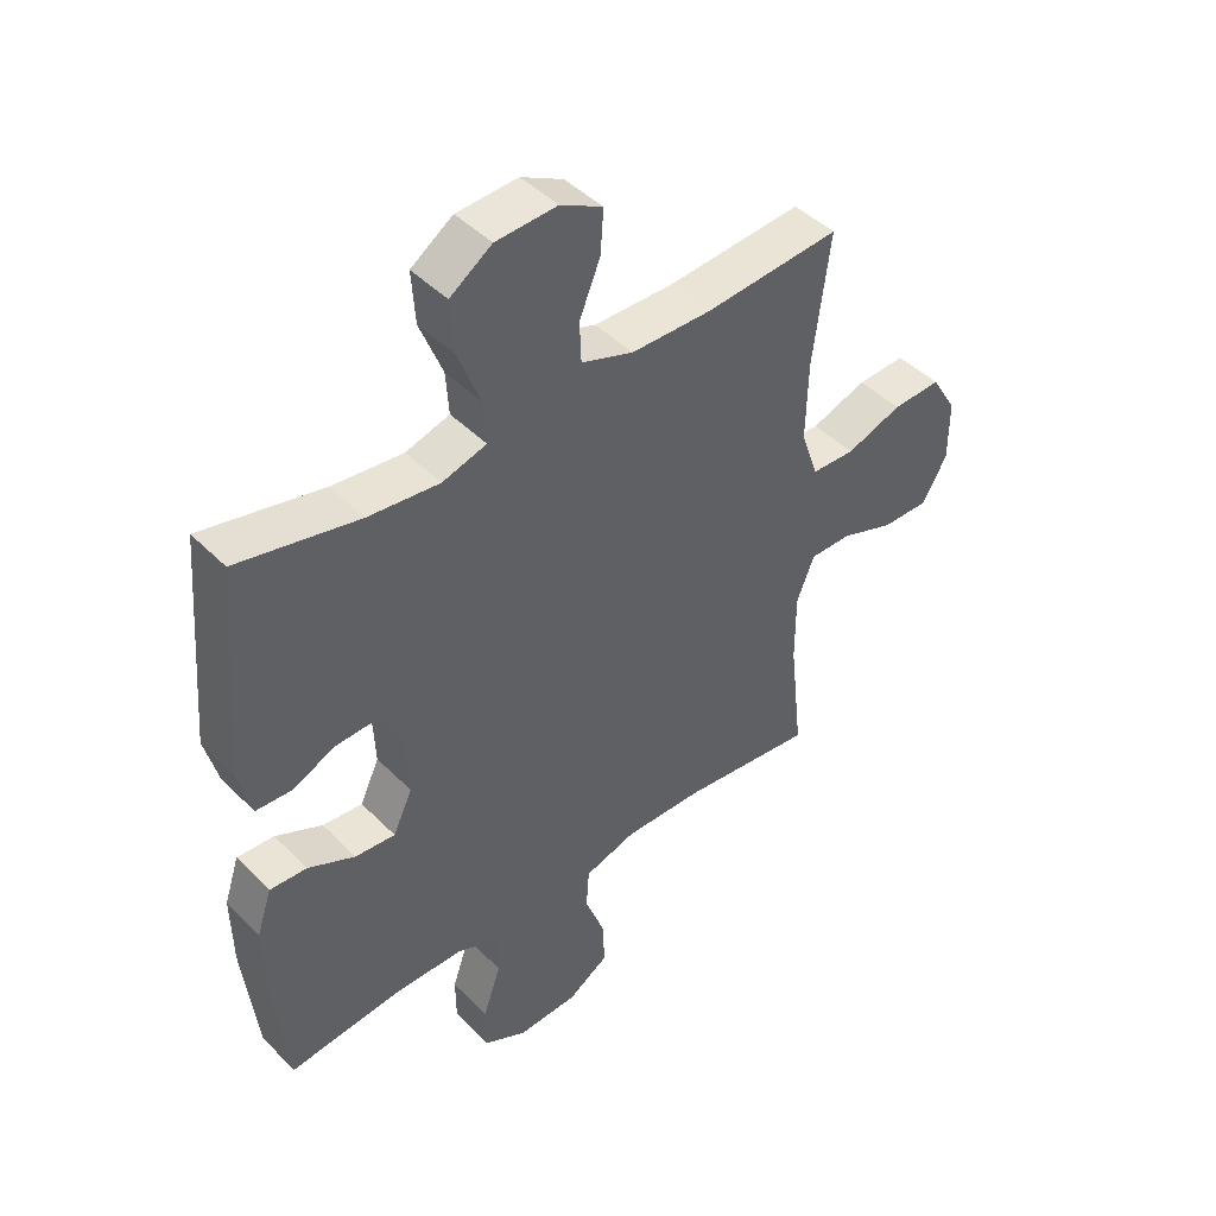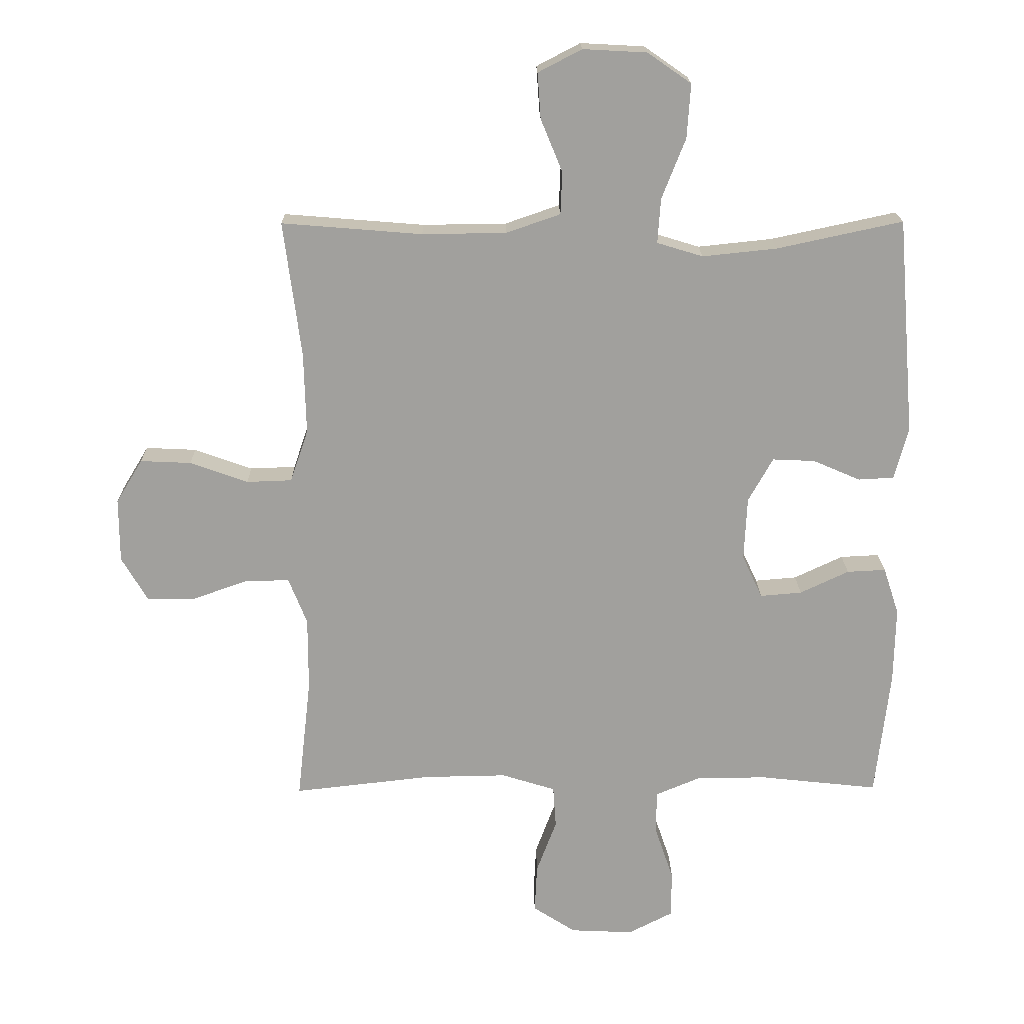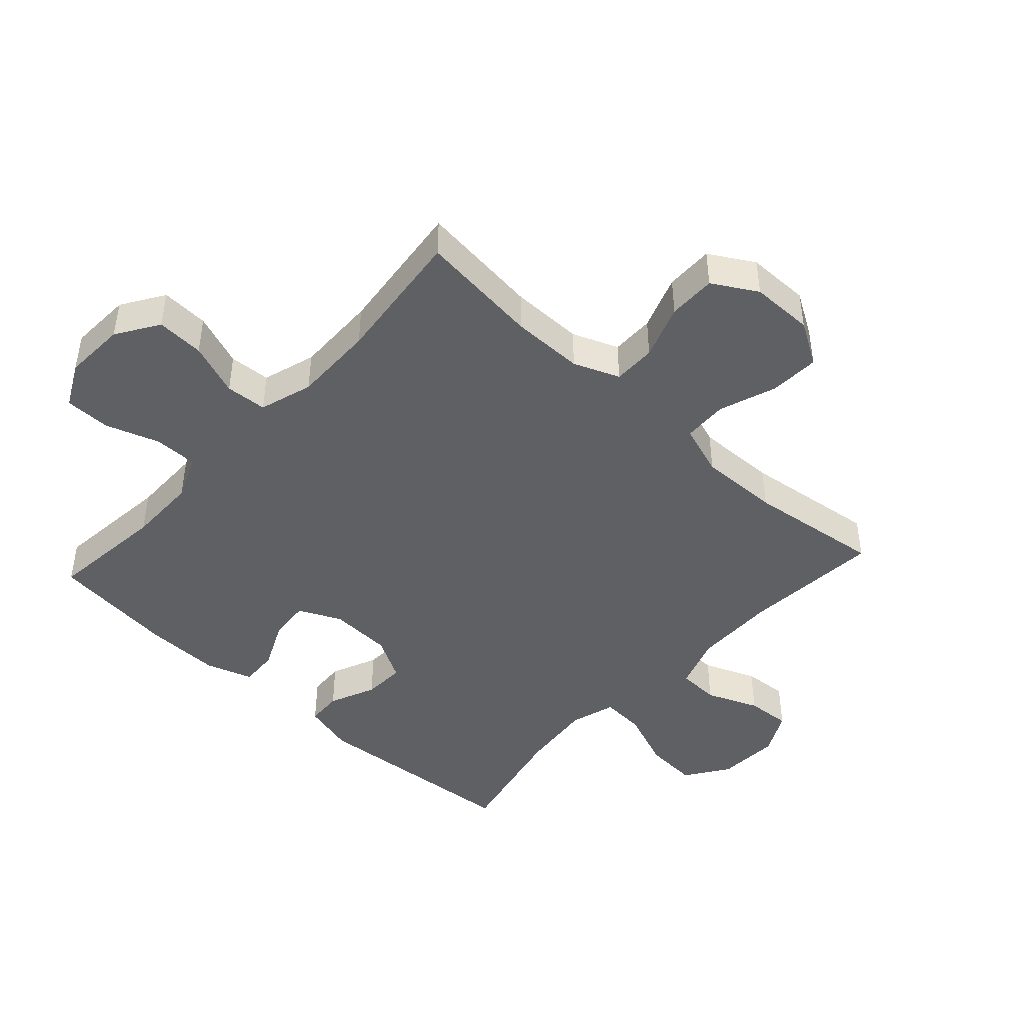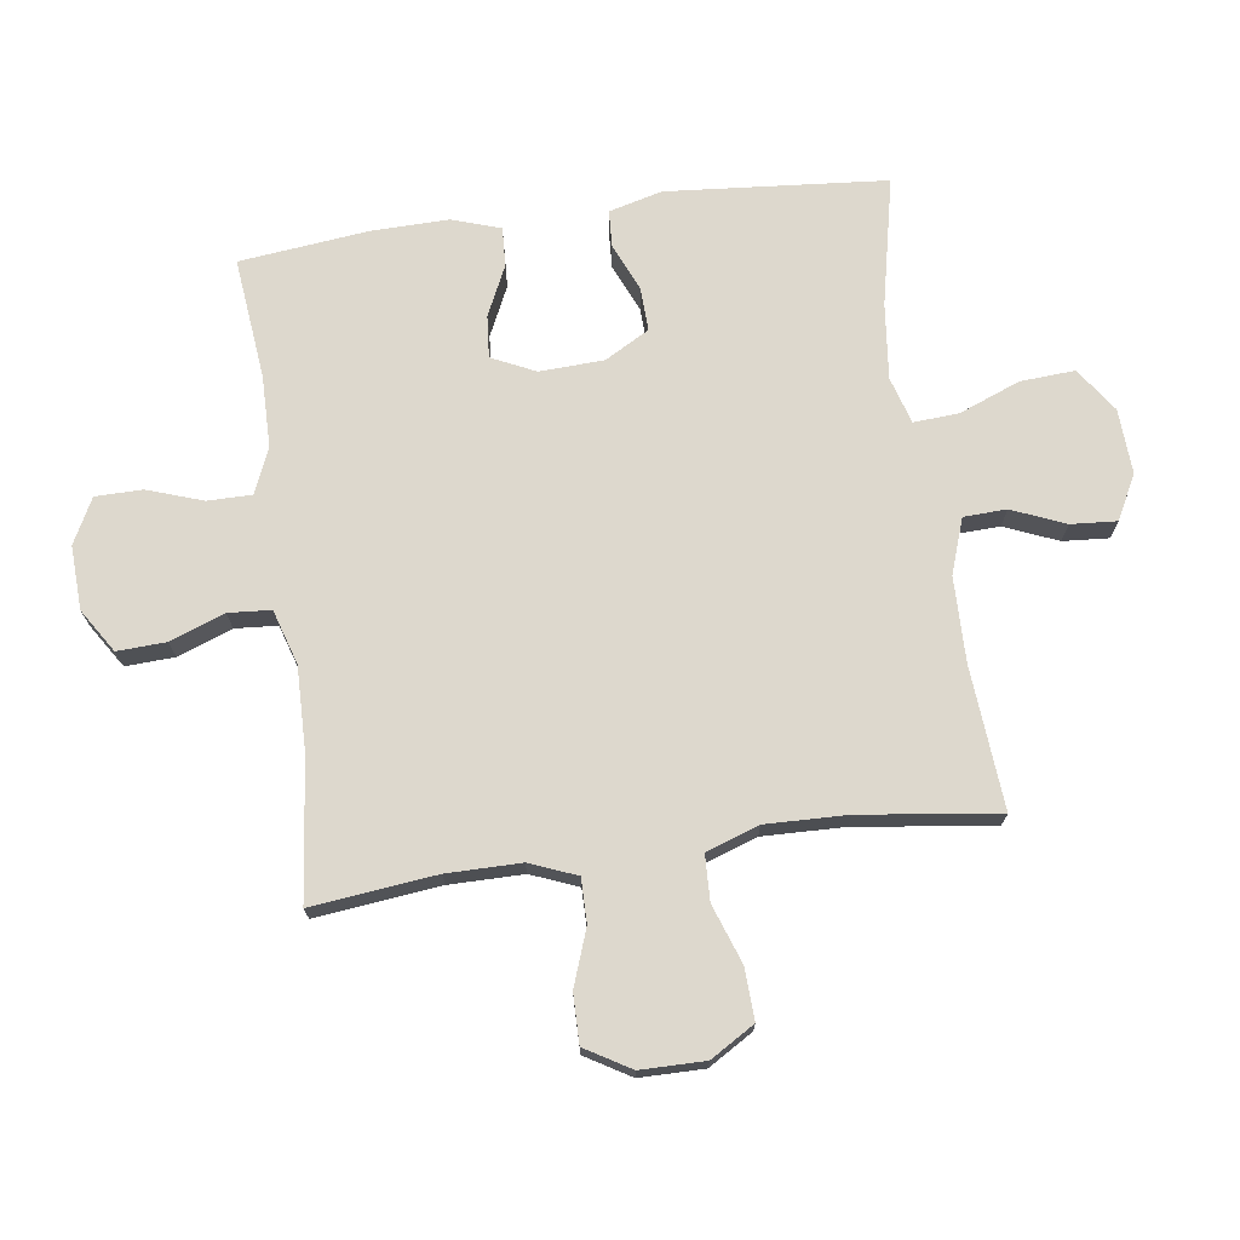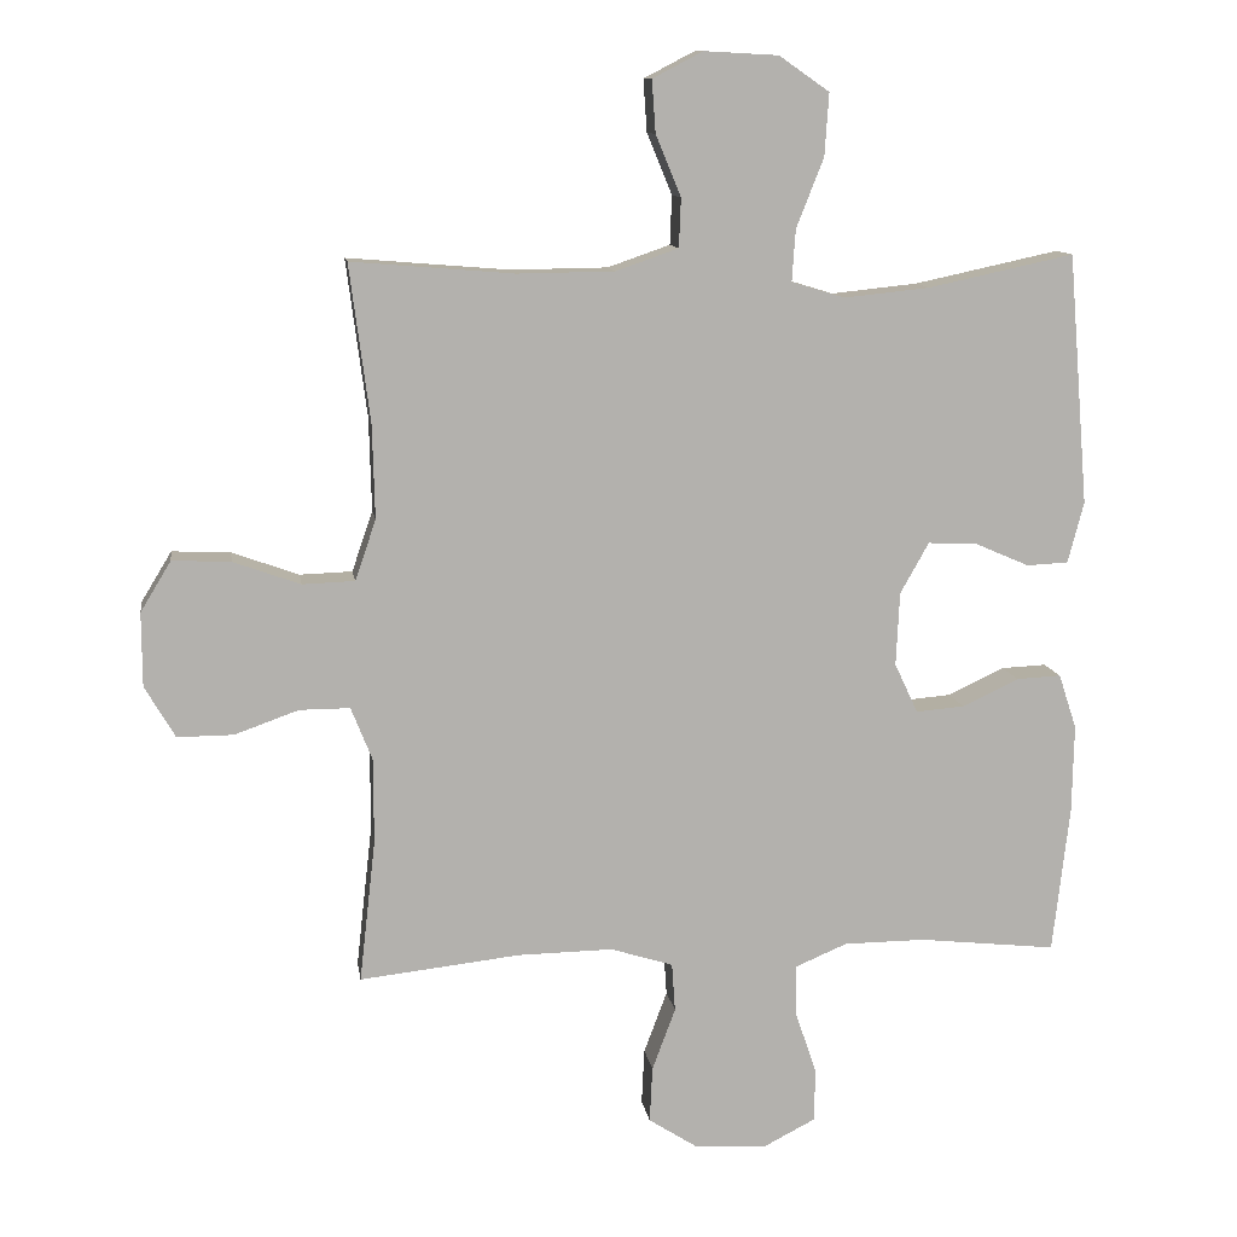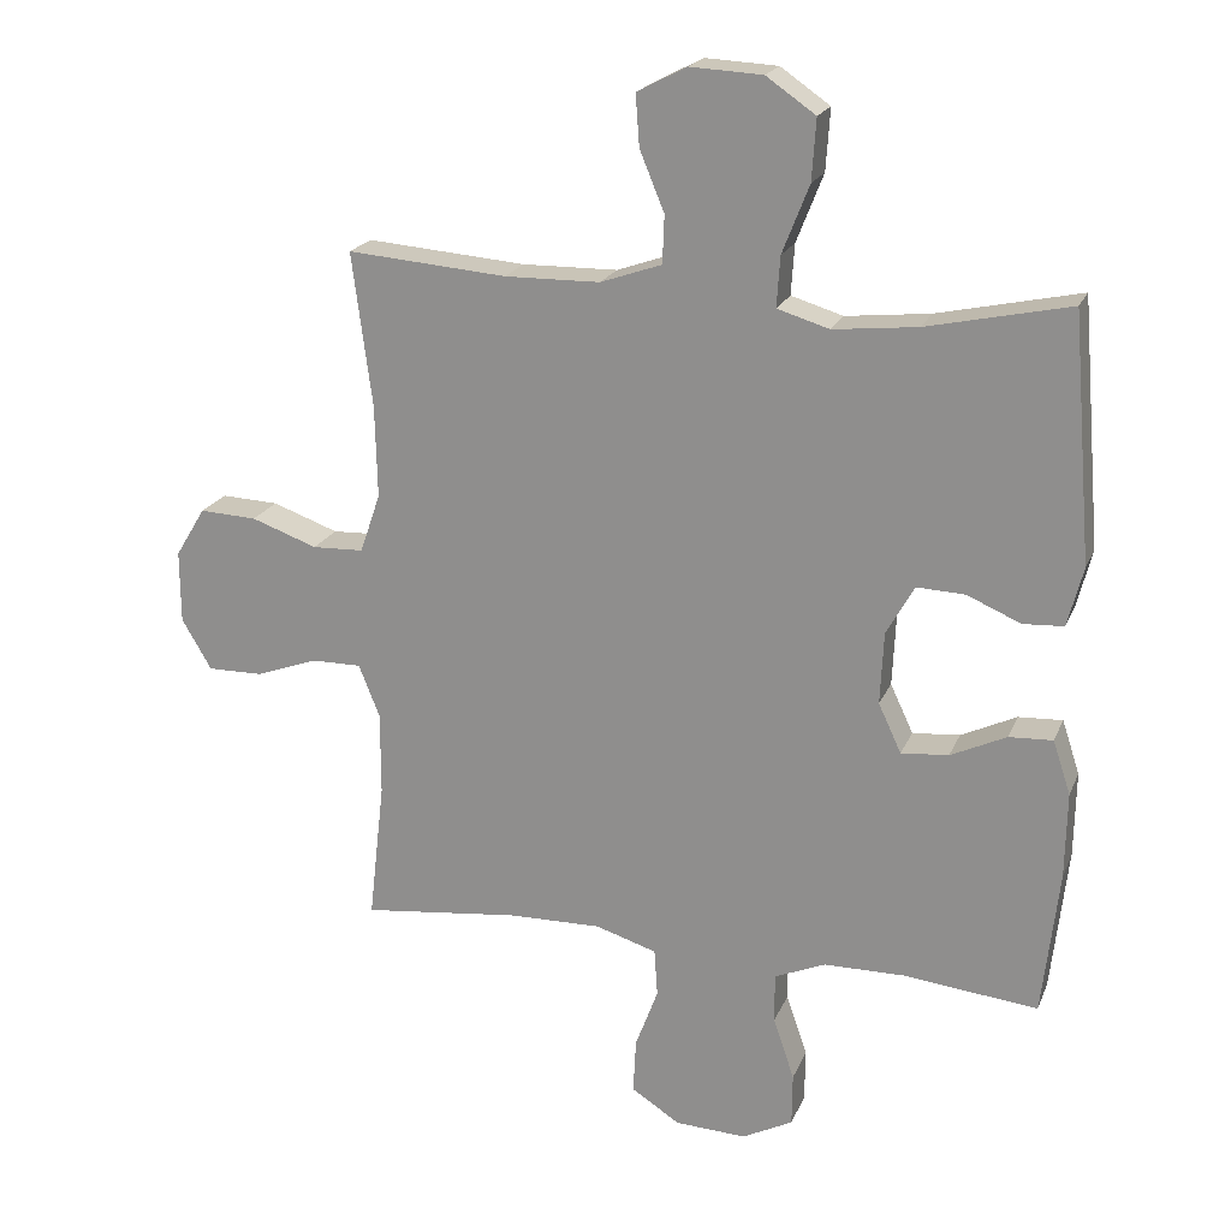
<metadata>
{"format":"obj","ext":"obj","renderer":"f3d","projection":"perspective","resolution":1024,"background":"white","views":[{"elev":44.6,"azim":139.1,"up":"+Z"},{"elev":18.5,"azim":-0.8,"up":"+Z"},{"elev":-45.1,"azim":-132.5,"up":"+Y"},{"elev":72.3,"azim":-97.8,"up":"+Y"},{"elev":11.1,"azim":-8.4,"up":"+Z"},{"elev":20.2,"azim":18.0,"up":"+Z"}]}
</metadata>
<code>
o path8310
v -0.242 0.0375 -0.471
v -0.1088 0.0375 -0.4687
v -0.02182 0.0375 -0.4958
v -0.01721 0.0375 -0.5633
v -0.04965 0.0375 -0.6502
v -0.05355 0.0375 -0.728
v 0.01545 0.0375 -0.7724
v 0.1167 0.0375 -0.7771
v 0.1884 0.0375 -0.7402
v 0.1892 0.0375 -0.6653
v 0.1592 0.0375 -0.5774
v 0.1593 0.0375 -0.507
v 0.2316 0.0375 -0.4764
v 0.3454 0.0375 -0.4755
v 0.5369 0.0375 -0.4962
v 0.5604 0.0375 -0.2898
v 0.5627 0.0375 -0.1678
v 0.5376 0.0375 -0.09154
v 0.4753 0.0375 -0.0947
v 0.3964 0.0375 -0.1318
v 0.3292 0.0375 -0.1375
v 0.2967 0.0375 -0.06795
v 0.3015 0.0375 0.03427
v 0.3413 0.0375 0.1051
v 0.4098 0.0375 0.1021
v 0.4856 0.0375 0.06928
v 0.5436 0.0375 0.07235
v 0.5657 0.0375 0.1568
v 0.5369 0.0375 0.5057
v 0.3341 0.0375 0.4621
v 0.2145 0.0375 0.4495
v 0.1406 0.0375 0.4719
v 0.1455 0.0375 0.5438
v 0.1836 0.0375 0.6405
v 0.1895 0.0375 0.7274
v 0.1193 0.0375 0.776
v 0.01657 0.0375 0.7816
v -0.05372 0.0375 0.7451
v -0.04856 0.0375 0.6723
v -0.01348 0.0375 0.5874
v -0.01615 0.0375 0.5192
v -0.1034 0.0375 0.489
v -0.2384 0.0375 0.4872
v -0.4647 0.0375 0.5057
v -0.4362 0.0375 0.287
v -0.433 0.0375 0.1565
v -0.4619 0.0375 0.07222
v -0.5349 0.0375 0.0696
v -0.6284 0.0375 0.1031
v -0.7098 0.0375 0.1068
v -0.7525 0.0375 0.03656
v -0.752 0.0375 -0.06615
v -0.7096 0.0375 -0.1382
v -0.6314 0.0375 -0.1375
v -0.5423 0.0375 -0.1056
v -0.472 0.0375 -0.1053
v -0.4422 0.0375 -0.18
v -0.4423 0.0375 -0.2978
v -0.4647 0.0375 -0.4962
v -0.242 -0.0375 -0.471
v -0.1088 -0.0375 -0.4687
v -0.02182 -0.0375 -0.4958
v -0.01721 -0.0375 -0.5633
v -0.04965 -0.0375 -0.6502
v -0.05355 -0.0375 -0.728
v 0.01545 -0.0375 -0.7724
v 0.1167 -0.0375 -0.7771
v 0.1884 -0.0375 -0.7402
v 0.1892 -0.0375 -0.6653
v 0.1592 -0.0375 -0.5774
v 0.1593 -0.0375 -0.507
v 0.2316 -0.0375 -0.4764
v 0.3454 -0.0375 -0.4755
v 0.5369 -0.0375 -0.4962
v 0.5604 -0.0375 -0.2898
v 0.5627 -0.0375 -0.1678
v 0.5376 -0.0375 -0.09154
v 0.4753 -0.0375 -0.0947
v 0.3964 -0.0375 -0.1318
v 0.3292 -0.0375 -0.1375
v 0.2967 -0.0375 -0.06795
v 0.3015 -0.0375 0.03427
v 0.3413 -0.0375 0.1051
v 0.4098 -0.0375 0.1021
v 0.4856 -0.0375 0.06928
v 0.5436 -0.0375 0.07235
v 0.5657 -0.0375 0.1568
v 0.5369 -0.0375 0.5057
v 0.3341 -0.0375 0.4621
v 0.2145 -0.0375 0.4495
v 0.1406 -0.0375 0.4719
v 0.1455 -0.0375 0.5438
v 0.1836 -0.0375 0.6405
v 0.1895 -0.0375 0.7274
v 0.1193 -0.0375 0.776
v 0.01657 -0.0375 0.7816
v -0.05372 -0.0375 0.7451
v -0.04856 -0.0375 0.6723
v -0.01348 -0.0375 0.5874
v -0.01615 -0.0375 0.5192
v -0.1034 -0.0375 0.489
v -0.2384 -0.0375 0.4872
v -0.4647 -0.0375 0.5057
v -0.4362 -0.0375 0.287
v -0.433 -0.0375 0.1565
v -0.4619 -0.0375 0.07222
v -0.5349 -0.0375 0.0696
v -0.6284 -0.0375 0.1031
v -0.7098 -0.0375 0.1068
v -0.7525 -0.0375 0.03656
v -0.752 -0.0375 -0.06615
v -0.7096 -0.0375 -0.1382
v -0.6314 -0.0375 -0.1375
v -0.5423 -0.0375 -0.1056
v -0.472 -0.0375 -0.1053
v -0.4422 -0.0375 -0.18
v -0.4423 -0.0375 -0.2978
v -0.4647 -0.0375 -0.4962
v 0.5436 0.0375 0.07235
v 0.5436 0.0375 0.07235
v 0.5657 0.0375 0.1568
v 0.5604 0.0375 -0.2898
v 0.5627 0.0375 -0.1678
v 0.5376 0.0375 -0.09154
v 0.5376 0.0375 -0.09154
v 0.5369 0.0375 -0.4962
v 0.5369 0.0375 -0.4962
v 0.4856 0.0375 0.06928
v 0.5369 0.0375 0.5057
v 0.5369 0.0375 0.5057
v 0.4753 0.0375 -0.0947
v 0.4098 0.0375 0.1021
v 0.3964 0.0375 -0.1318
v 0.3454 0.0375 -0.4755
v 0.3341 0.0375 0.4621
v 0.3413 0.0375 0.1051
v 0.3413 0.0375 0.1051
v 0.3292 0.0375 -0.1375
v 0.3292 0.0375 -0.1375
v 0.2316 0.0375 -0.4764
v 0.3015 0.0375 0.03427
v 0.2145 0.0375 0.4495
v 0.2967 0.0375 -0.06795
v 0.1593 0.0375 -0.507
v 0.1593 0.0375 -0.507
v 0.1406 0.0375 0.4719
v 0.1406 0.0375 0.4719
v 0.1836 0.0375 0.6405
v 0.1895 0.0375 0.7274
v 0.1193 0.0375 0.776
v 0.1884 0.0375 -0.7402
v 0.1884 0.0375 -0.7402
v 0.1892 0.0375 -0.6653
v 0.1592 0.0375 -0.5774
v 0.1167 0.0375 -0.7771
v 0.1455 0.0375 0.5438
v 0.01657 0.0375 0.7816
v 0.01545 0.0375 -0.7724
v -0.05372 0.0375 0.7451
v -0.05372 0.0375 0.7451
v -0.05355 0.0375 -0.728
v -0.01348 0.0375 0.5874
v -0.01615 0.0375 0.5192
v -0.01615 0.0375 0.5192
v -0.04856 0.0375 0.6723
v -0.02182 0.0375 -0.4958
v -0.02182 0.0375 -0.4958
v -0.01721 0.0375 -0.5633
v -0.1034 0.0375 0.489
v -0.04965 0.0375 -0.6502
v -0.1088 0.0375 -0.4687
v -0.2384 0.0375 0.4872
v -0.242 0.0375 -0.471
v -0.433 0.0375 0.1565
v -0.4619 0.0375 0.07222
v -0.4619 0.0375 0.07222
v -0.4362 0.0375 0.287
v -0.4647 0.0375 0.5057
v -0.4647 0.0375 0.5057
v -0.4647 0.0375 -0.4962
v -0.4647 0.0375 -0.4962
v -0.4422 0.0375 -0.18
v -0.4423 0.0375 -0.2978
v -0.472 0.0375 -0.1053
v -0.472 0.0375 -0.1053
v -0.5349 0.0375 0.0696
v -0.5423 0.0375 -0.1056
v -0.6284 0.0375 0.1031
v -0.6314 0.0375 -0.1375
v -0.7098 0.0375 0.1068
v -0.7098 0.0375 0.1068
v -0.7096 0.0375 -0.1382
v -0.752 0.0375 -0.06615
v -0.7525 0.0375 0.03656
v 0.5436 -0.0375 0.07235
v 0.5436 -0.0375 0.07235
v 0.5657 -0.0375 0.1568
v 0.5604 -0.0375 -0.2898
v 0.5627 -0.0375 -0.1678
v 0.5376 -0.0375 -0.09154
v 0.5376 -0.0375 -0.09154
v 0.5369 -0.0375 -0.4962
v 0.5369 -0.0375 -0.4962
v 0.4856 -0.0375 0.06928
v 0.5369 -0.0375 0.5057
v 0.5369 -0.0375 0.5057
v 0.4753 -0.0375 -0.0947
v 0.4098 -0.0375 0.1021
v 0.3964 -0.0375 -0.1318
v 0.3454 -0.0375 -0.4755
v 0.3341 -0.0375 0.4621
v 0.3413 -0.0375 0.1051
v 0.3413 -0.0375 0.1051
v 0.3292 -0.0375 -0.1375
v 0.3292 -0.0375 -0.1375
v 0.2316 -0.0375 -0.4764
v 0.3015 -0.0375 0.03427
v 0.2145 -0.0375 0.4495
v 0.2967 -0.0375 -0.06795
v 0.1593 -0.0375 -0.507
v 0.1593 -0.0375 -0.507
v 0.1406 -0.0375 0.4719
v 0.1406 -0.0375 0.4719
v 0.1836 -0.0375 0.6405
v 0.1895 -0.0375 0.7274
v 0.1193 -0.0375 0.776
v 0.1884 -0.0375 -0.7402
v 0.1884 -0.0375 -0.7402
v 0.1892 -0.0375 -0.6653
v 0.1592 -0.0375 -0.5774
v 0.1167 -0.0375 -0.7771
v 0.1455 -0.0375 0.5438
v 0.01657 -0.0375 0.7816
v 0.01545 -0.0375 -0.7724
v -0.05372 -0.0375 0.7451
v -0.05372 -0.0375 0.7451
v -0.05355 -0.0375 -0.728
v -0.01348 -0.0375 0.5874
v -0.01615 -0.0375 0.5192
v -0.01615 -0.0375 0.5192
v -0.04856 -0.0375 0.6723
v -0.02182 -0.0375 -0.4958
v -0.02182 -0.0375 -0.4958
v -0.01721 -0.0375 -0.5633
v -0.1034 -0.0375 0.489
v -0.04965 -0.0375 -0.6502
v -0.1088 -0.0375 -0.4687
v -0.2384 -0.0375 0.4872
v -0.242 -0.0375 -0.471
v -0.433 -0.0375 0.1565
v -0.4619 -0.0375 0.07222
v -0.4619 -0.0375 0.07222
v -0.4362 -0.0375 0.287
v -0.4647 -0.0375 0.5057
v -0.4647 -0.0375 0.5057
v -0.4647 -0.0375 -0.4962
v -0.4647 -0.0375 -0.4962
v -0.4422 -0.0375 -0.18
v -0.4423 -0.0375 -0.2978
v -0.472 -0.0375 -0.1053
v -0.472 -0.0375 -0.1053
v -0.5349 -0.0375 0.0696
v -0.5423 -0.0375 -0.1056
v -0.6284 -0.0375 0.1031
v -0.6314 -0.0375 -0.1375
v -0.7098 -0.0375 0.1068
v -0.7098 -0.0375 0.1068
v -0.7096 -0.0375 -0.1382
v -0.752 -0.0375 -0.06615
v -0.7525 -0.0375 0.03656
f 209 198 199
f 233 241 226
f 211 208 197
f 229 231 227
f 237 234 246
f 260 258 251
f 247 242 219
f 220 244 230
f 207 199 200
f 226 241 238
f 264 263 262
f 250 219 217
f 244 220 242
f 264 265 263
f 222 217 212
f 265 264 269
f 249 259 256
f 262 263 260
f 248 250 245
f 226 238 224
f 222 212 218
f 232 239 222
f 246 234 229
f 197 204 195
f 246 230 244
f 230 246 229
f 210 214 216
f 268 265 269
f 218 212 211
f 242 220 214
f 234 231 229
f 220 216 214
f 209 199 207
f 259 249 258
f 198 210 202
f 211 197 205
f 241 233 235
f 224 238 232
f 238 239 232
f 253 248 254
f 245 217 222
f 219 242 214
f 251 258 219
f 258 247 219
f 239 245 222
f 214 210 209
f 270 269 264
f 250 217 245
f 250 248 253
f 266 270 264
f 251 219 250
f 262 260 251
f 211 212 208
f 258 249 247
f 226 224 225
f 198 209 210
f 197 208 204
f 120 28 87 196
f 16 17 76 75
f 17 125 201 76
f 127 16 75 203
f 26 27 86 85
f 28 130 206 87
f 18 19 78 77
f 25 26 85 84
f 19 20 79 78
f 14 15 74 73
f 29 30 89 88
f 137 25 84 213
f 20 139 215 79
f 13 14 73 72
f 23 24 83 82
f 30 31 90 89
f 21 22 81 80
f 22 23 82 81
f 145 13 72 221
f 31 147 223 90
f 34 35 94 93
f 35 36 95 94
f 152 10 69 228
f 10 11 70 69
f 8 9 68 67
f 33 34 93 92
f 11 12 71 70
f 32 33 92 91
f 36 37 96 95
f 7 8 67 66
f 37 160 236 96
f 6 7 66 65
f 40 164 240 99
f 39 40 99 98
f 38 39 98 97
f 167 4 63 243
f 41 42 101 100
f 5 6 65 64
f 4 5 64 63
f 2 3 62 61
f 42 43 102 101
f 1 2 61 60
f 46 176 252 105
f 45 46 105 104
f 179 45 104 255
f 43 44 103 102
f 181 1 60 257
f 57 58 117 116
f 185 57 116 261
f 58 59 118 117
f 47 48 107 106
f 55 56 115 114
f 48 49 108 107
f 54 55 114 113
f 49 191 267 108
f 53 54 113 112
f 52 53 112 111
f 51 52 111 110
f 50 51 110 109
f 133 123 122
f 157 150 165
f 135 121 132
f 153 151 155
f 161 170 158
f 184 175 182
f 171 143 166
f 144 154 168
f 131 124 123
f 150 162 165
f 188 186 187
f 174 141 143
f 168 166 144
f 188 187 189
f 146 136 141
f 189 193 188
f 173 180 183
f 186 184 187
f 172 169 174
f 150 148 162
f 146 142 136
f 156 146 163
f 170 153 158
f 121 119 128
f 170 168 154
f 154 153 170
f 134 140 138
f 192 193 189
f 142 135 136
f 166 138 144
f 158 153 155
f 144 138 140
f 133 131 123
f 183 182 173
f 122 126 134
f 135 129 121
f 165 159 157
f 148 156 162
f 162 156 163
f 177 178 172
f 169 146 141
f 143 138 166
f 175 143 182
f 182 143 171
f 163 146 169
f 138 133 134
f 194 188 193
f 174 169 141
f 174 177 172
f 190 188 194
f 175 174 143
f 186 175 184
f 135 132 136
f 182 171 173
f 150 149 148
f 122 134 133
f 121 128 132

</code>
